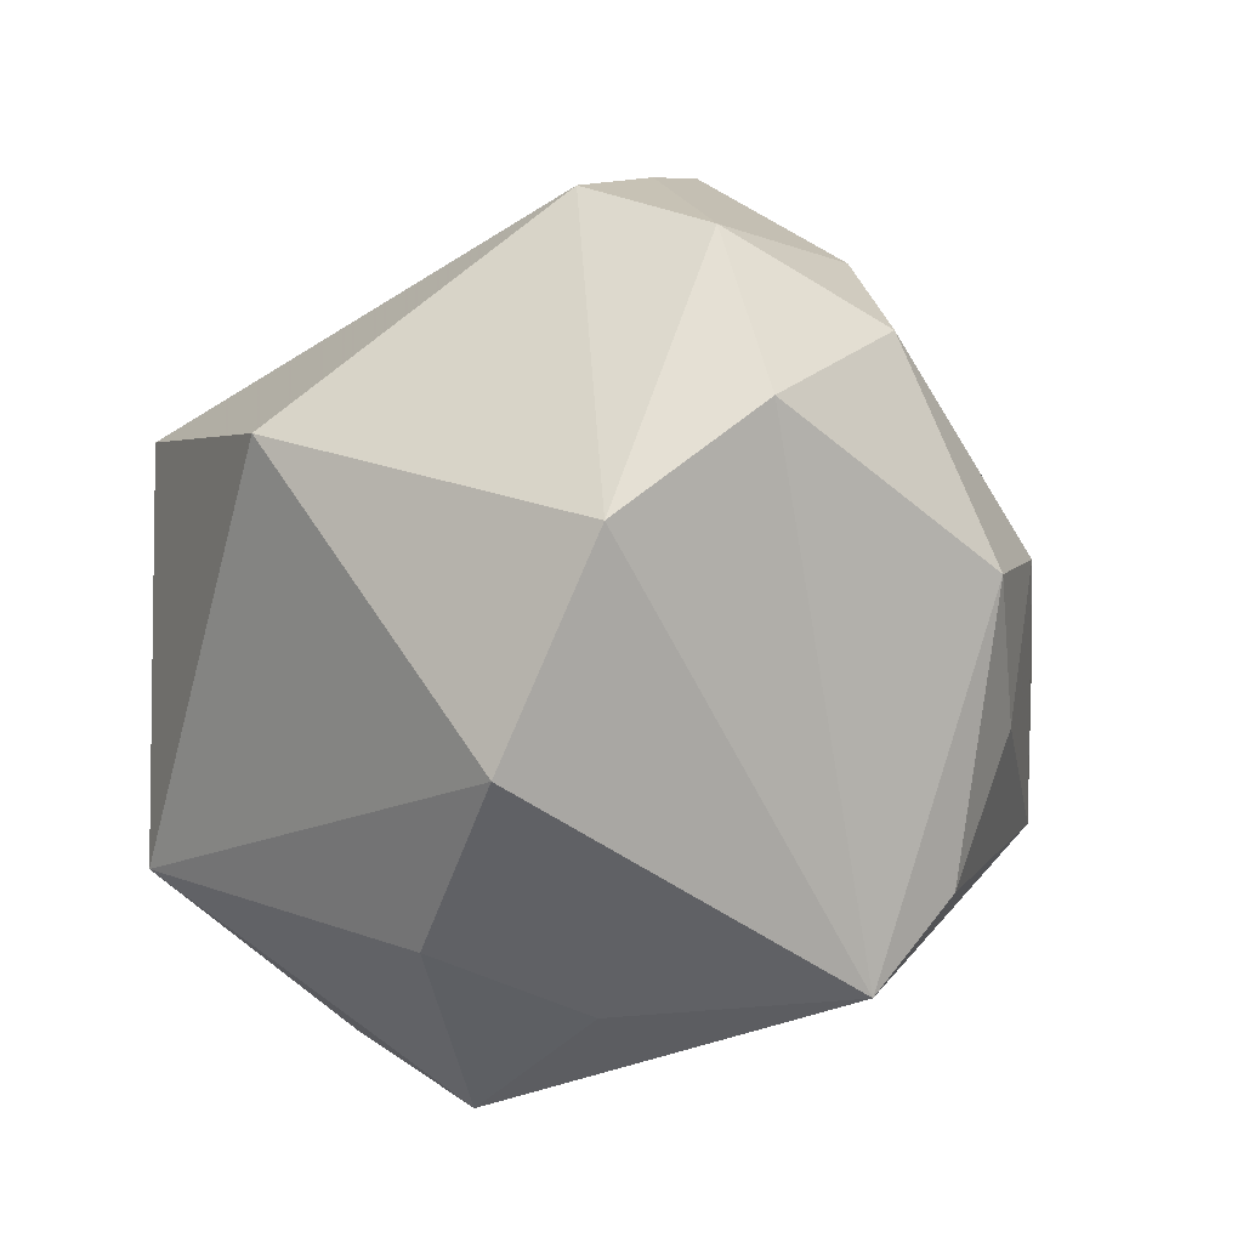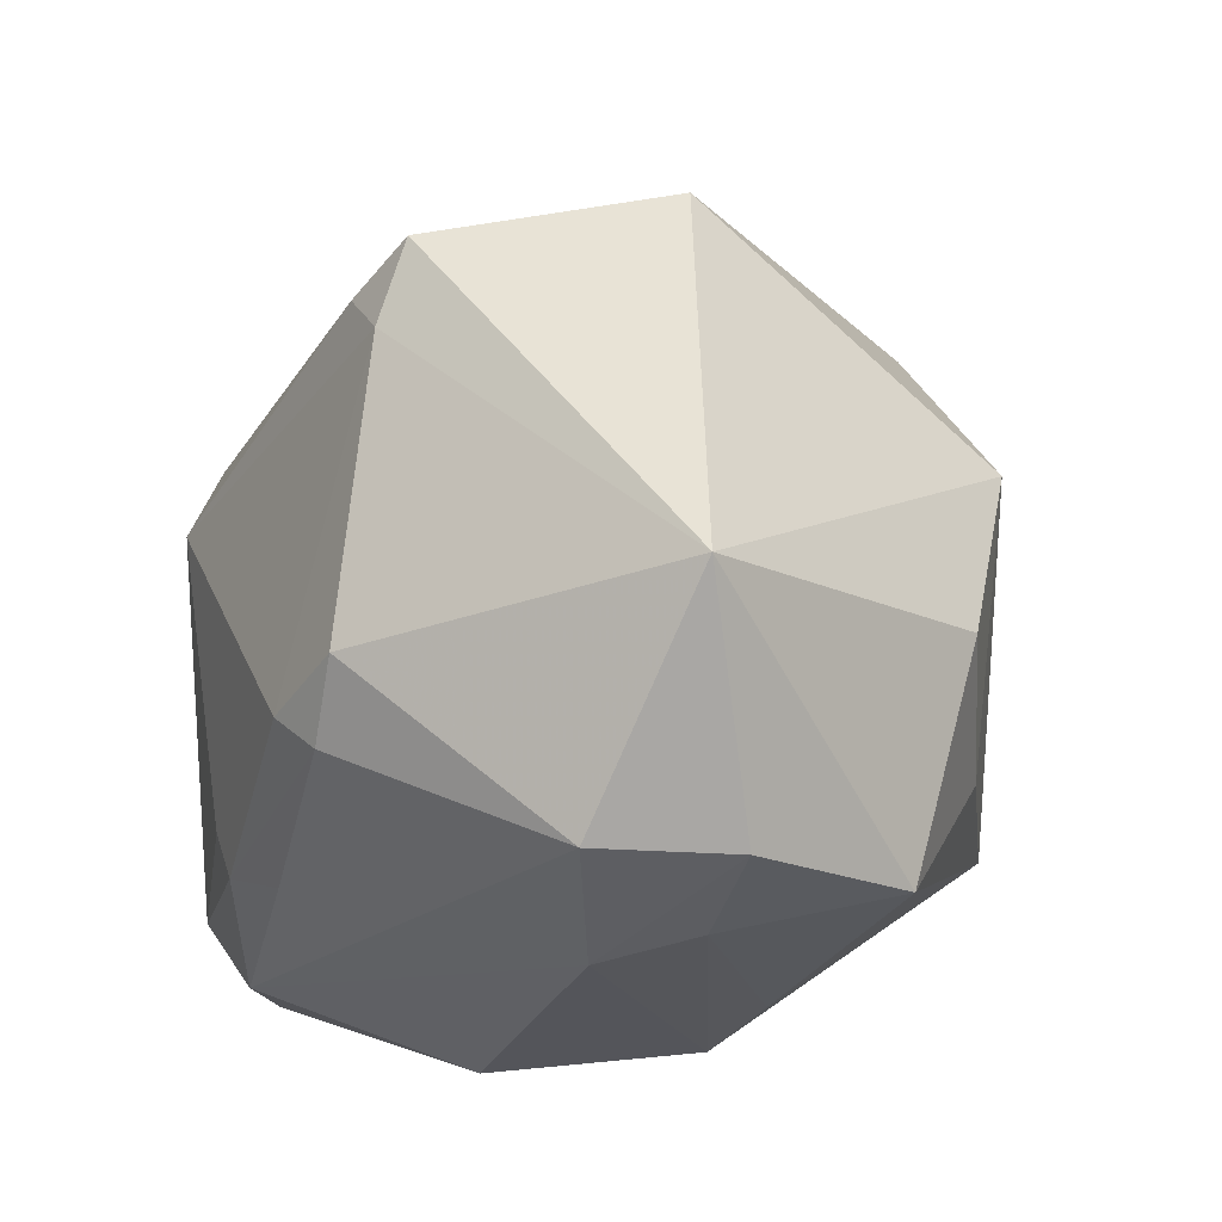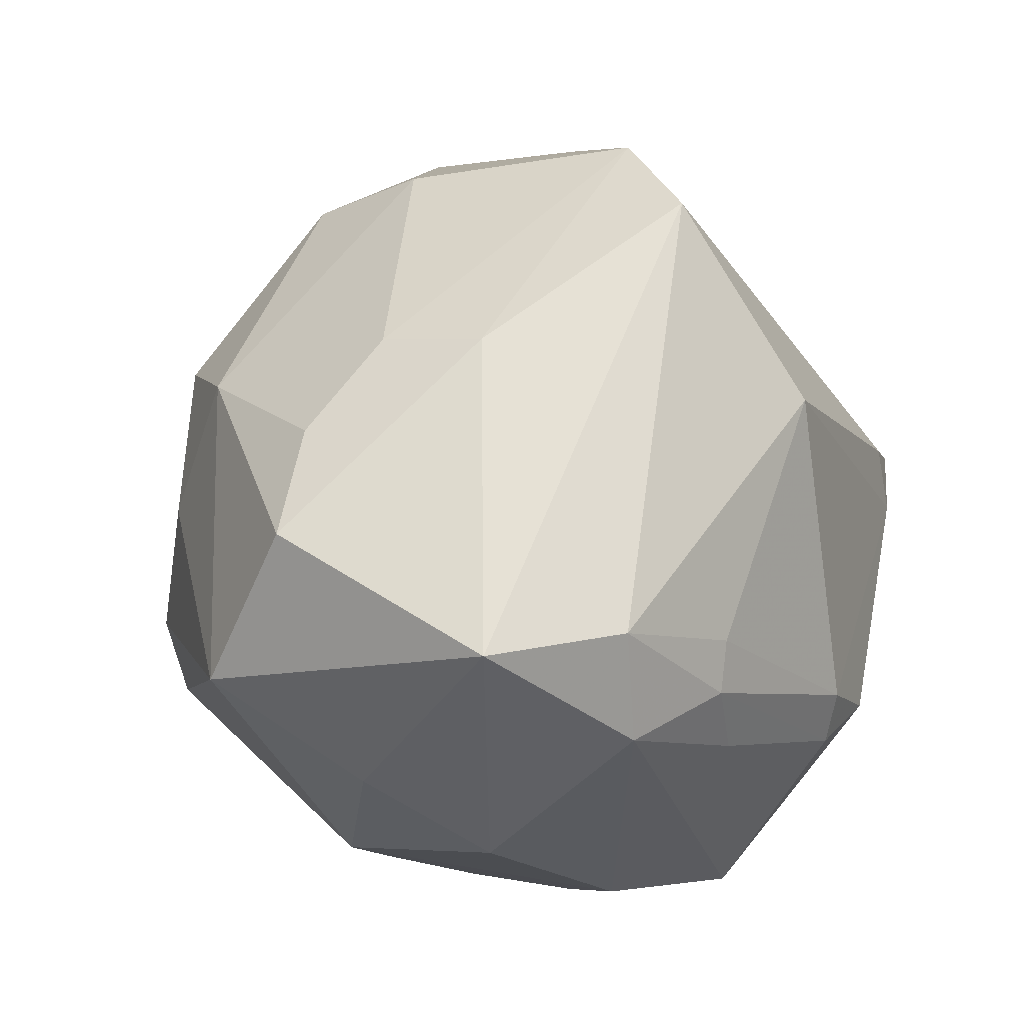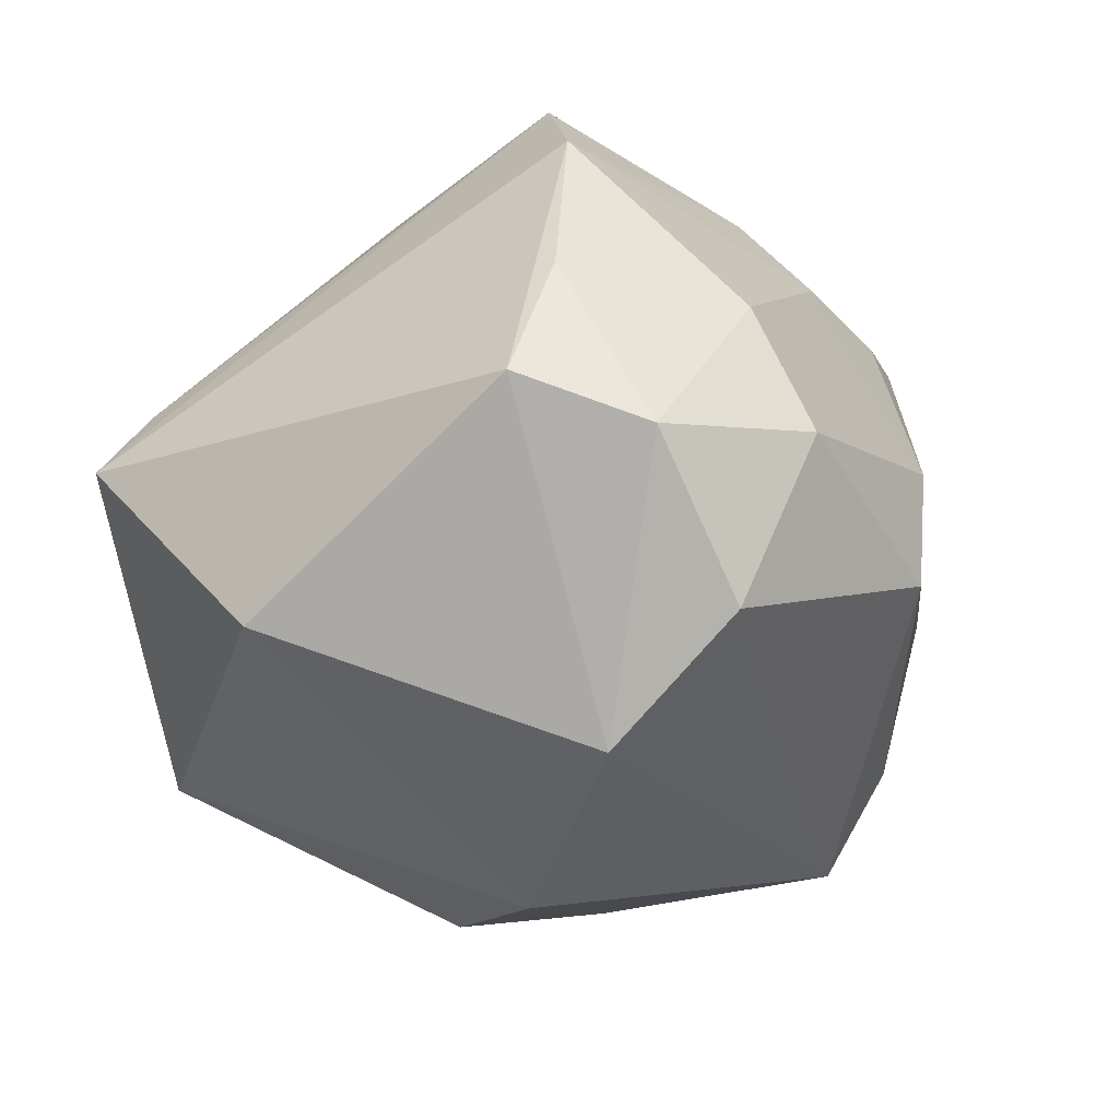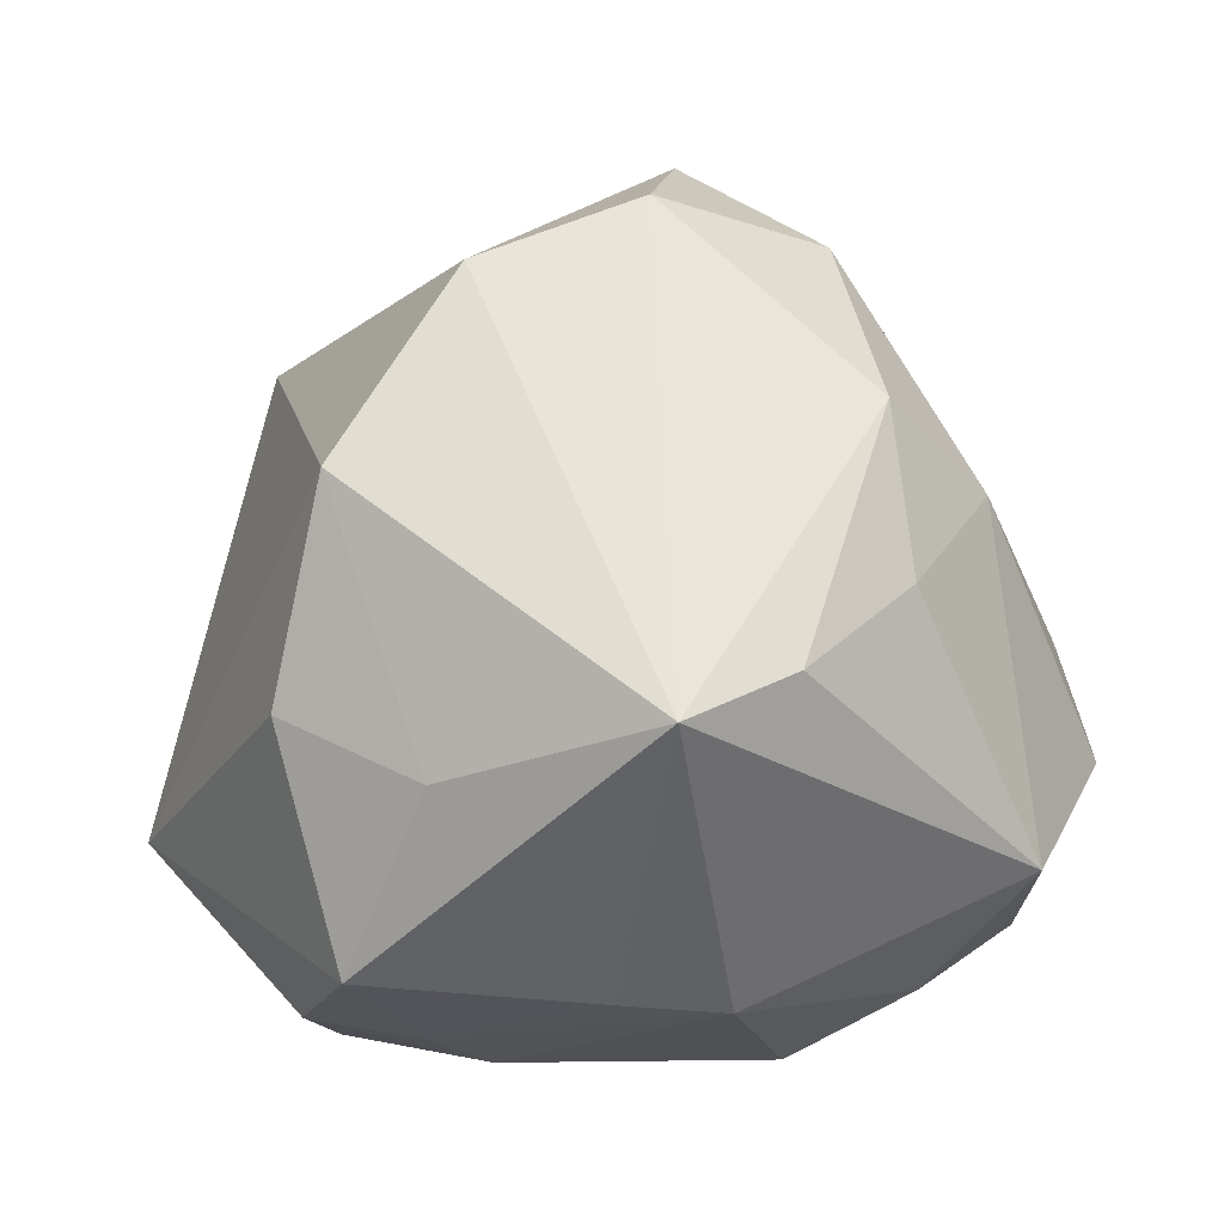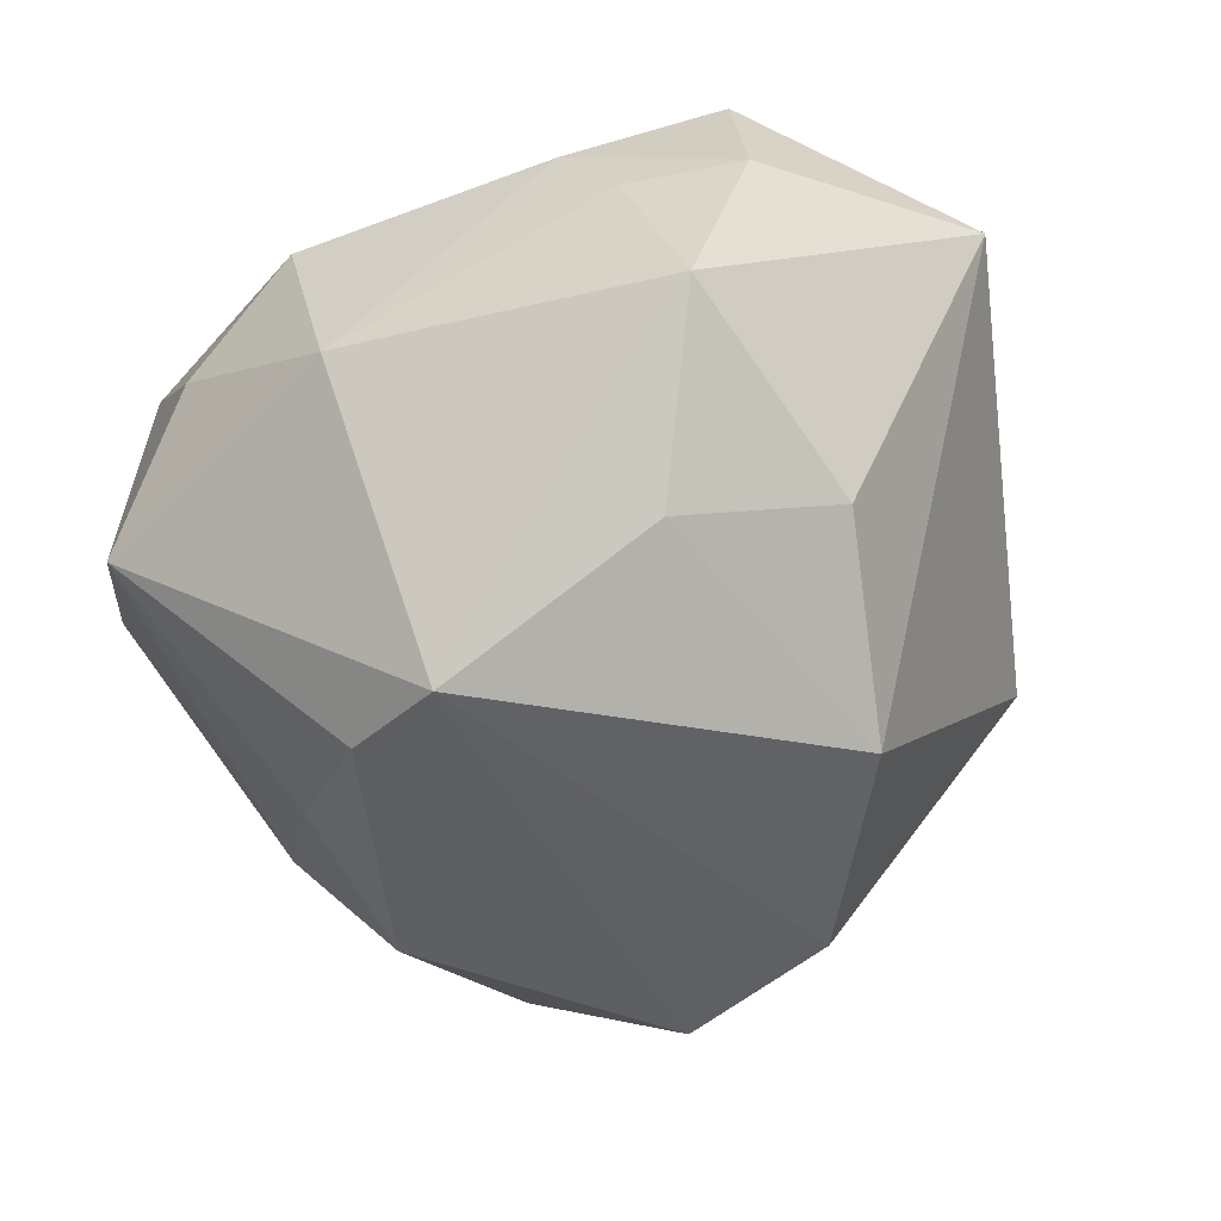
<metadata>
{"format":"obj","ext":"obj","renderer":"f3d","projection":"perspective","resolution":1024,"background":"white","views":[{"elev":31.3,"azim":160.5,"up":"+Y"},{"elev":-30.4,"azim":73.6,"up":"+Y"},{"elev":-17.3,"azim":-55.3,"up":"+Y"},{"elev":70.7,"azim":148.7,"up":"+Y"},{"elev":-11.0,"azim":-175.0,"up":"+Y"},{"elev":-63.6,"azim":21.6,"up":"+Z"}]}
</metadata>
<code>
v -0.003415 -0.02808 0.02781
v 0.03469 0.007677 0.02881
v -0.007695 0.04266 0.01177
v -0.0209 -0.03049 0.02705
v -0.03711 0.01109 0.007455
v 0.02937 -0.03527 -0.005992
v -0.01886 -0.008323 -0.03788
v -0.04217 0.0008884 0.001562
v 0.02848 -0.00995 -0.02822
v 0.0123 -0.03915 0.003135
v 0.02257 -0.03337 -0.02332
v -0.02285 0.03646 0.0003693
v -0.02744 -0.02146 0.03061
v 0.02416 -0.0188 0.02932
v -0.02127 0.03638 -0.0139
v 0.03838 0.01518 0.02704
v -0.02002 0.02608 0.03338
v 0.02328 0.01107 -0.03425
v 0.002768 0.04686 0.003066
v 0.00763 -0.02737 0.02618
v 0.01145 0.03129 -0.0293
v -0.03974 -0.02267 -0.01212
v 0.0166 -0.02408 0.02875
v 0.0468 -0.01757 0.002771
v -0.02653 0.01792 -0.02789
v -0.005085 0.03826 -0.02547
v -0.01169 -0.01917 0.03262
v -0.006242 0.04664 -0.008494
v -0.0351 0.009385 0.0185
v -0.008659 -0.01351 -0.0434
v 0.02824 -0.03608 0.008498
v -0.03549 0.0114 -0.01641
v -0.03829 -0.02465 0.02112
v -0.03992 -0.02194 0.007757
v -0.01537 -0.03884 0.005779
v 0.03025 0.0133 0.0302
v 0.03437 0.02892 1.717e-05
v -0.001281 -0.03504 -0.0179
v -0.02841 -0.03266 -0.0009114
v -0.01064 -0.02426 0.03122
v -0.01731 0.03574 0.02522
v 0.01355 -0.01992 0.03198
v -0.02862 0.001045 -0.02773
v 0.01373 -0.01716 -0.03365
v -0.01174 -0.03567 -0.01547
v -0.004163 0.007837 0.03863
v -0.04593 -0.01096 0.001388
v 0.01755 -0.03739 -0.006026
f 11 24 6
f 9 24 11
f 45 10 35
f 16 24 37
f 6 24 31
f 31 24 14
f 31 10 6
f 7 22 43
f 43 22 32
f 5 29 41
f 17 29 33
f 41 29 17
f 17 16 41
f 37 24 18
f 18 24 9
f 41 16 19
f 19 16 37
f 48 10 45
f 6 10 48
f 48 11 6
f 9 11 44
f 44 18 9
f 39 22 45
f 45 35 39
f 33 22 39
f 39 35 33
f 14 24 2
f 24 16 2
f 32 22 47
f 33 29 47
f 18 44 30
f 30 44 11
f 30 22 7
f 45 22 30
f 26 15 28
f 12 5 41
f 41 28 12
f 12 28 15
f 32 5 12
f 12 15 32
f 25 15 26
f 7 43 25
f 25 43 32
f 32 15 25
f 25 30 7
f 26 30 25
f 38 48 45
f 11 48 38
f 45 30 38
f 38 30 11
f 23 31 14
f 20 31 23
f 13 17 33
f 46 17 13
f 46 2 36
f 36 2 16
f 36 17 46
f 16 17 36
f 8 5 32
f 32 47 8
f 29 5 8
f 8 47 29
f 34 22 33
f 33 47 34
f 34 47 22
f 21 30 26
f 18 30 21
f 37 18 21
f 26 28 21
f 21 19 37
f 21 28 19
f 41 19 3
f 3 28 41
f 19 28 3
f 20 23 1
f 1 23 40
f 1 31 20
f 40 23 42
f 42 23 14
f 14 2 42
f 42 2 46
f 46 13 27
f 27 13 40
f 27 42 46
f 40 42 27
f 40 13 4
f 4 1 40
f 33 35 4
f 4 13 33
f 4 35 10
f 10 31 4
f 31 1 4

</code>
